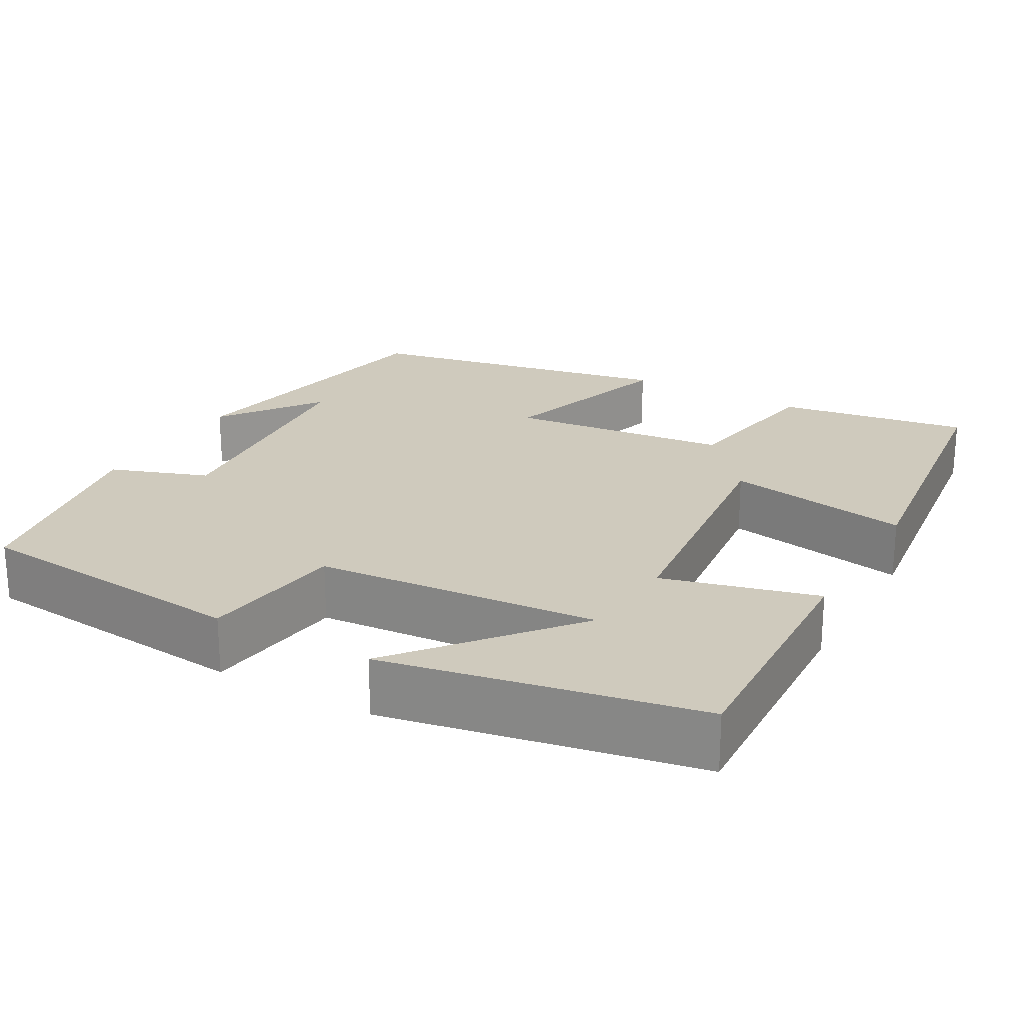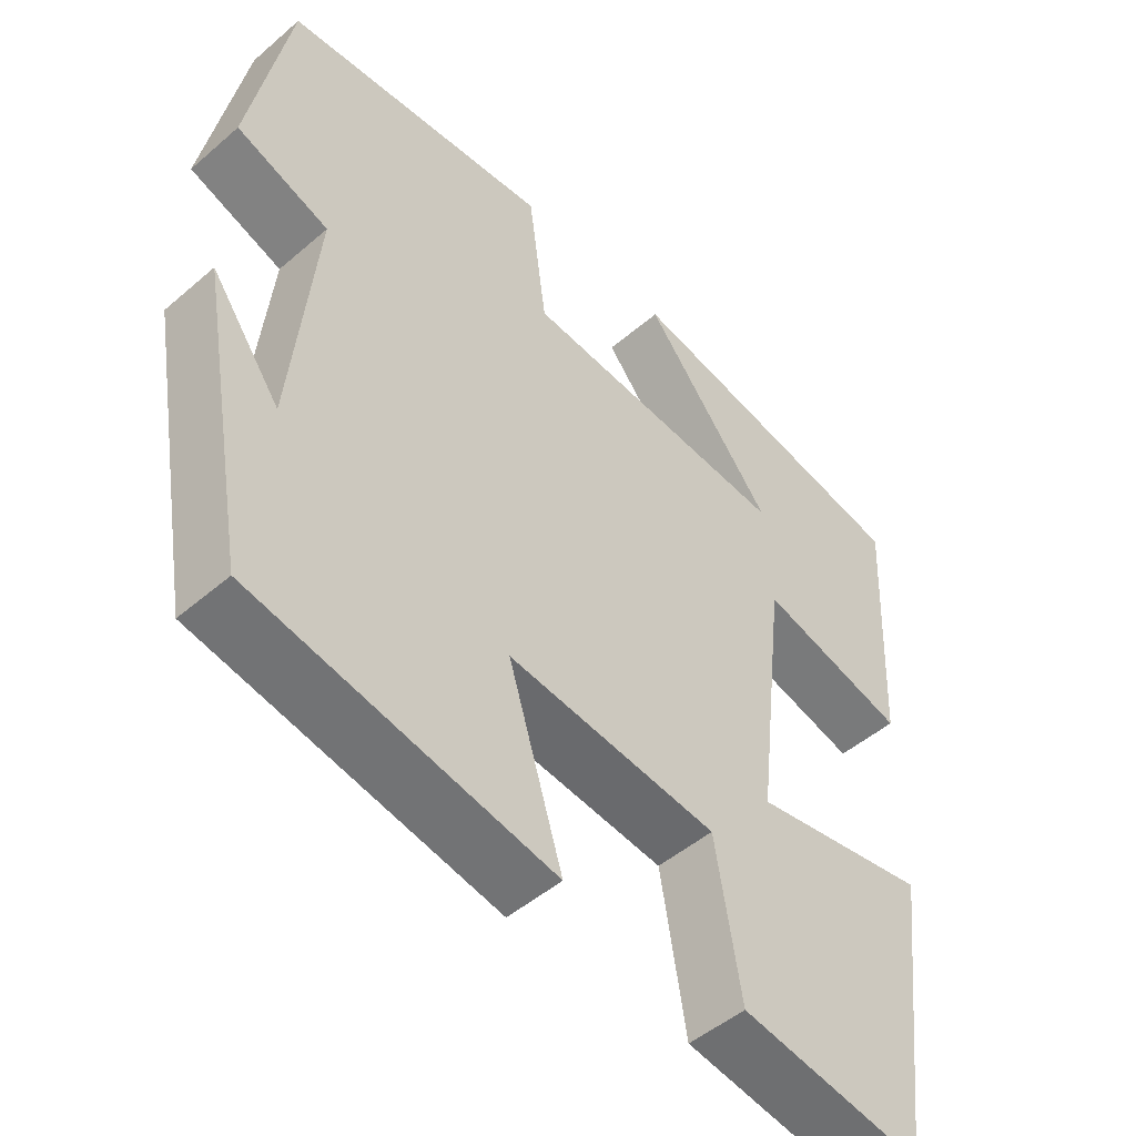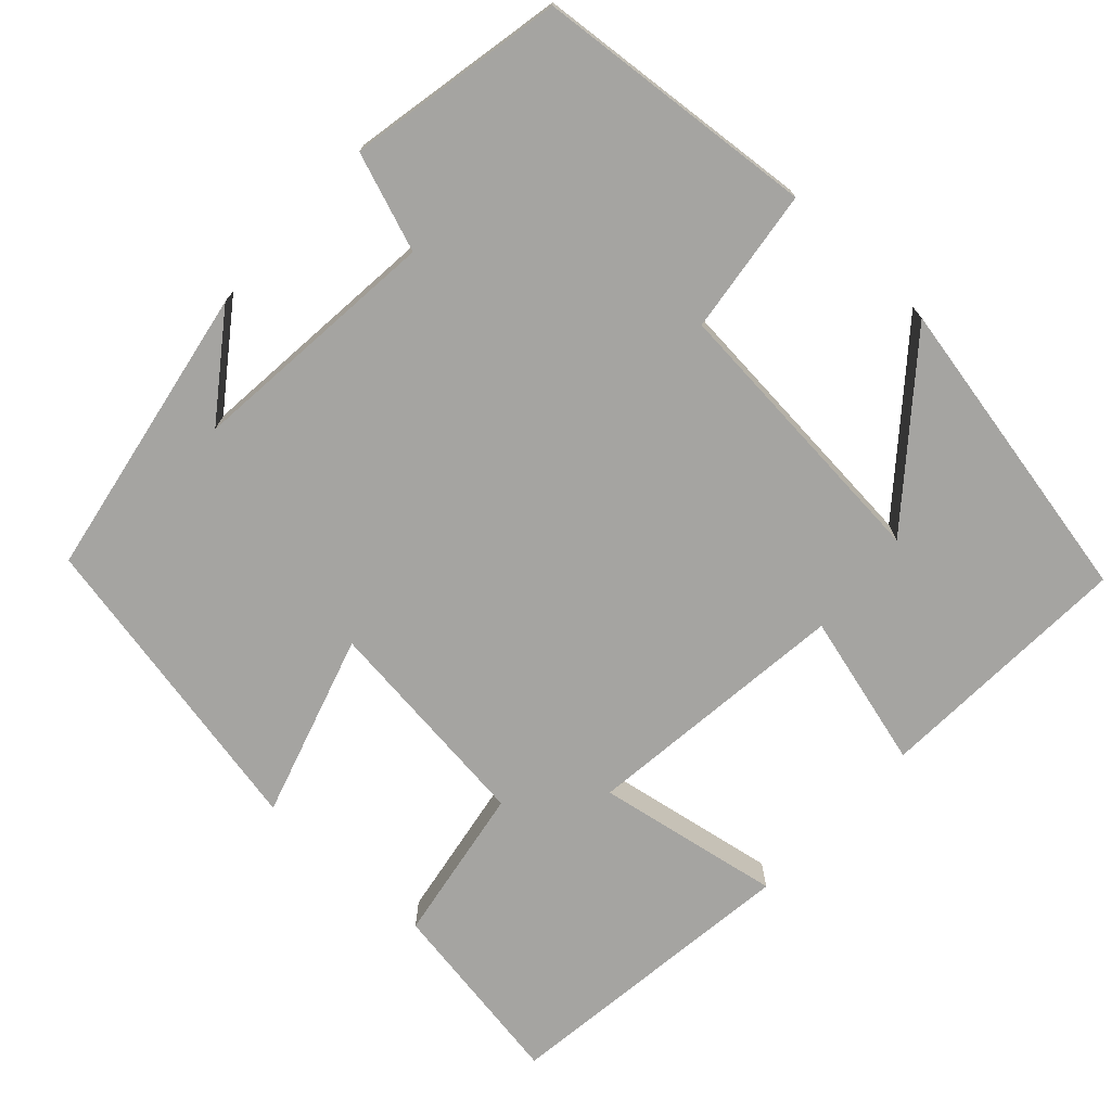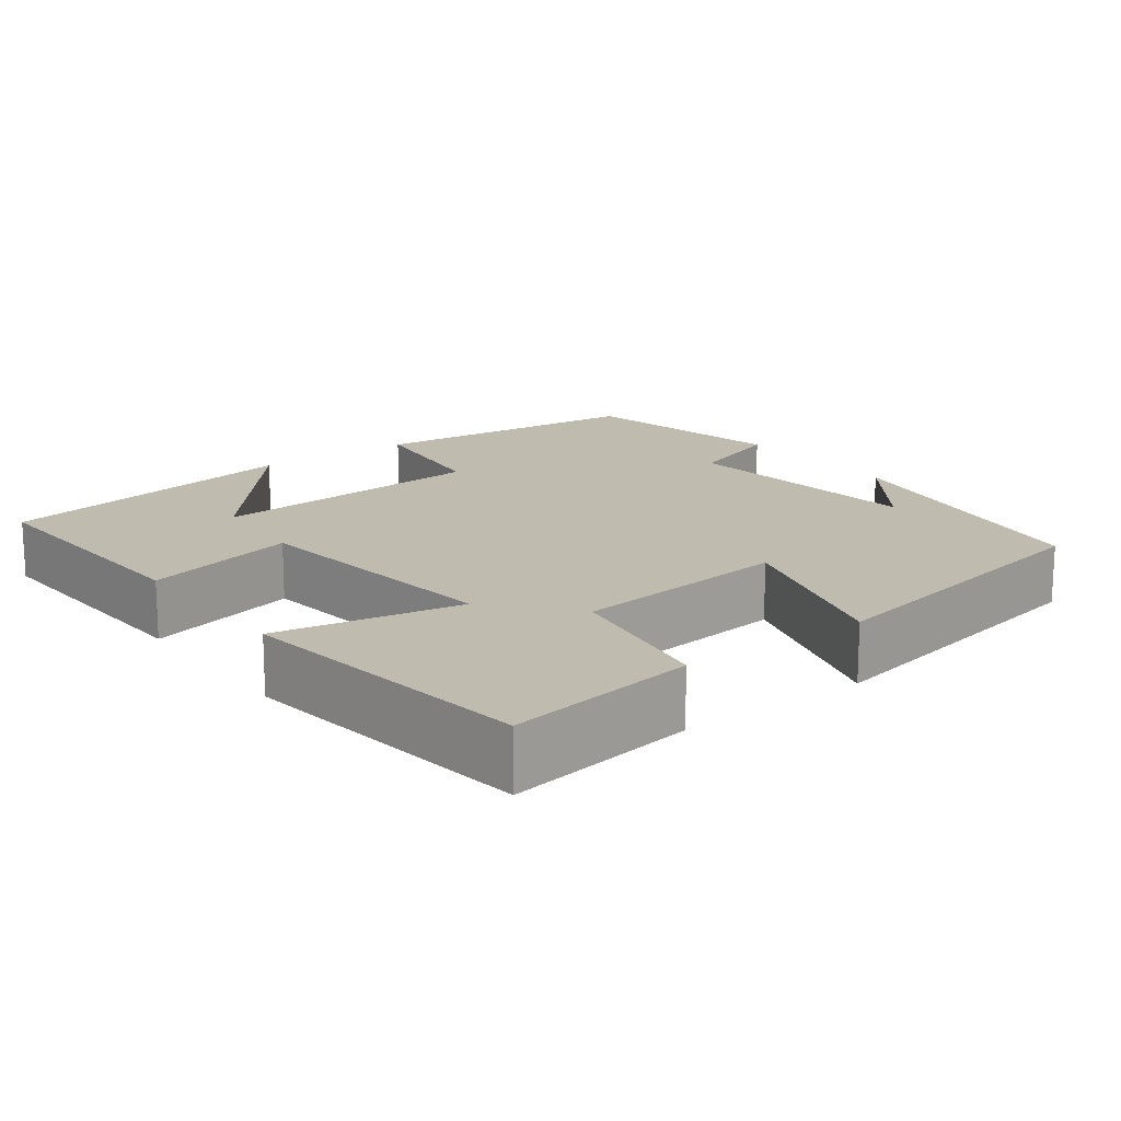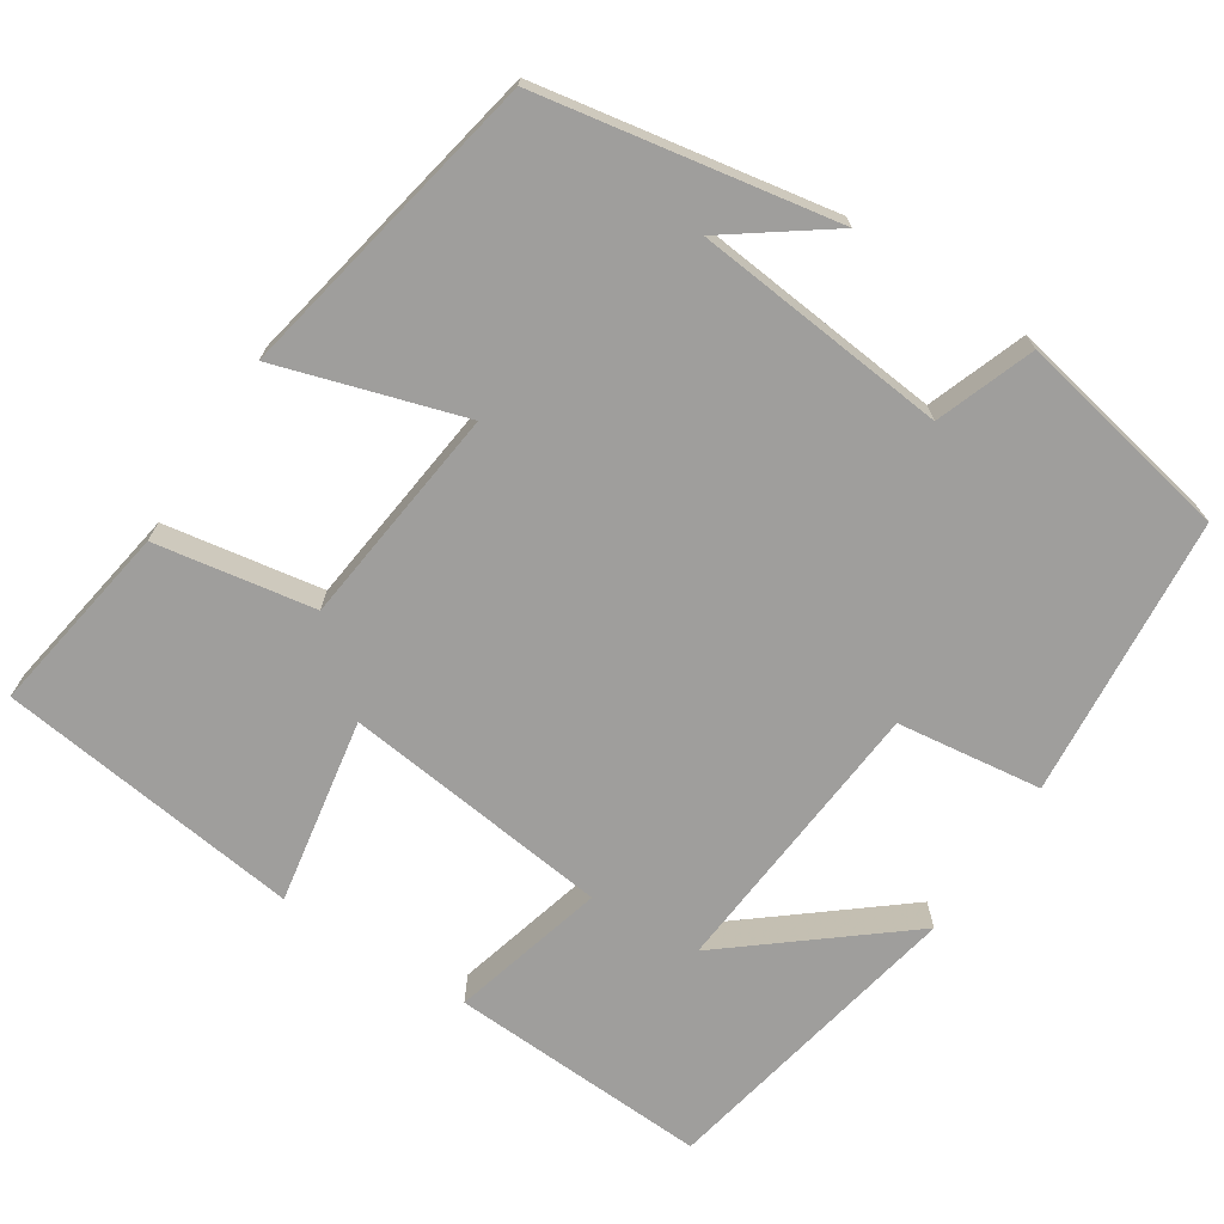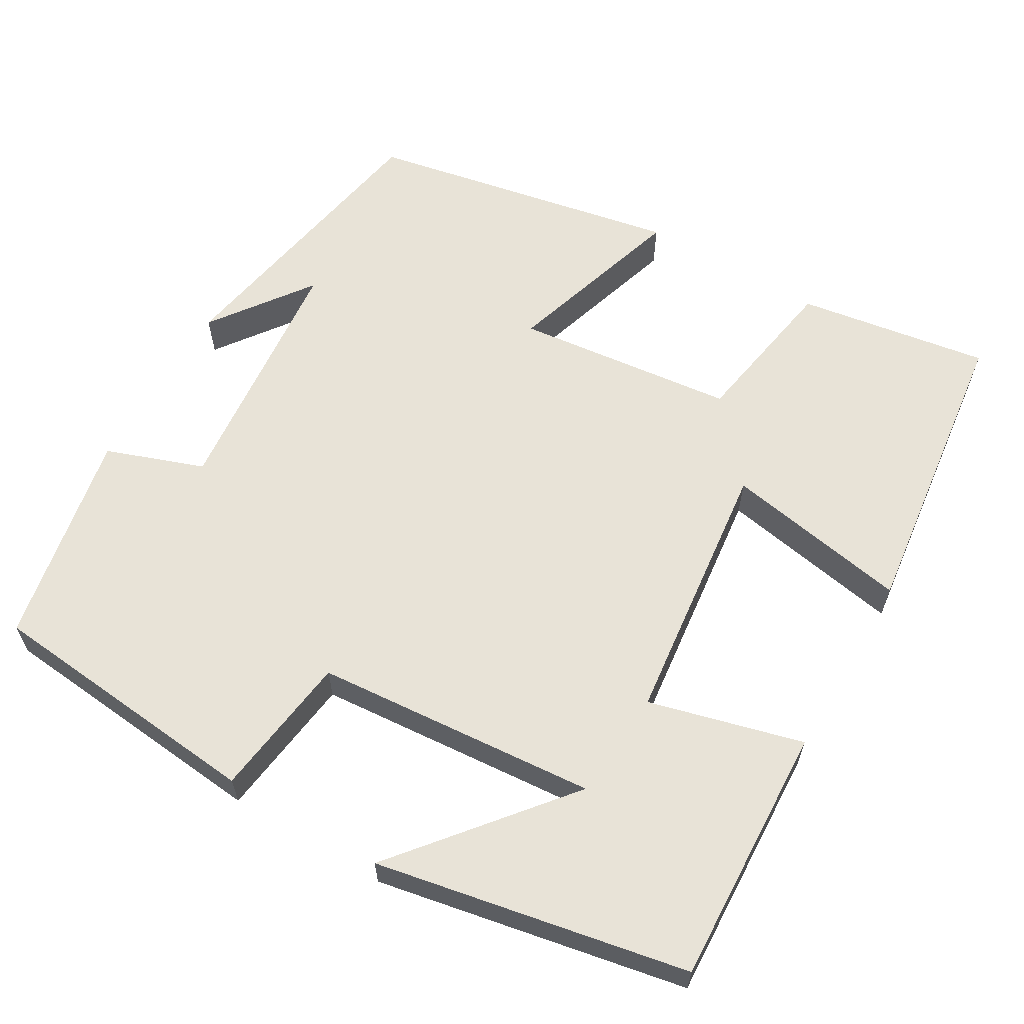
<metadata>
{"format":"obj","ext":"obj","renderer":"f3d","projection":"perspective","resolution":1024,"background":"white","views":[{"elev":22.8,"azim":29.7,"up":"+Y"},{"elev":-48.9,"azim":-46.3,"up":"+Z"},{"elev":-73.3,"azim":-42.8,"up":"+Y"},{"elev":16.1,"azim":143.3,"up":"+Y"},{"elev":-70.9,"azim":-123.0,"up":"+Y"},{"elev":61.7,"azim":30.5,"up":"+Y"}]}
</metadata>
<code>
v -0.433 0.07 -0.422
v -0.5 0.07 -0.047
v -0.408 0.07 -0.174
v -0.376 0.07 0.148
v -0.5 0.07 0.193
v -0.447 0.07 0.467
v -0.09 0.07 0.5
v -0.066 0.07 0.316
v 0.294 0.07 0.286
v 0.12 0.07 0.5
v 0.516 0.07 0.423
v 0.5 0.07 0.093
v 0.304 0.07 0.145
v 0.264 0.07 -0.195
v 0.5 0.07 -0.153
v 0.451 0.07 -0.539
v 0.207 0.07 -0.5
v 0.173 0.07 -0.299
v -0.107 0.07 -0.267
v -0.035 0.07 -0.5
v -0.433 0 -0.422
v -0.5 0 -0.047
v -0.408 0 -0.174
v -0.376 0 0.148
v -0.5 0 0.193
v -0.447 0 0.467
v -0.09 0 0.5
v -0.066 0 0.316
v 0.294 0 0.286
v 0.12 0 0.5
v 0.516 0 0.423
v 0.5 0 0.093
v 0.304 0 0.145
v 0.264 0 -0.195
v 0.5 0 -0.153
v 0.451 0 -0.539
v 0.207 0 -0.5
v 0.173 0 -0.299
v -0.107 0 -0.267
v -0.035 0 -0.5
f 19 20 1
f 16 17 18
f 15 16 18
f 14 15 18
f 13 14 18 19
f 11 12 13
f 9 10 11
f 13 19 1
f 11 13 1
f 9 11 1
f 6 7 8
f 5 6 8
f 4 5 8
f 3 4 8 9
f 1 2 3
f 1 3 9
f 21 40 39
f 38 37 36
f 38 36 35
f 38 35 34
f 39 38 34 33
f 33 32 31
f 31 30 29
f 21 39 33
f 21 33 31
f 21 31 29
f 28 27 26
f 28 26 25
f 28 25 24
f 29 28 24 23
f 23 22 21
f 29 23 21
f 1 21 22 2
f 2 22 23 3
f 3 23 24 4
f 4 24 25 5
f 5 25 26 6
f 6 26 27 7
f 7 27 28 8
f 8 28 29 9
f 9 29 30 10
f 10 30 31 11
f 11 31 32 12
f 12 32 33 13
f 13 33 34 14
f 14 34 35 15
f 15 35 36 16
f 16 36 37 17
f 17 37 38 18
f 18 38 39 19
f 19 39 40 20
f 20 40 21 1

</code>
